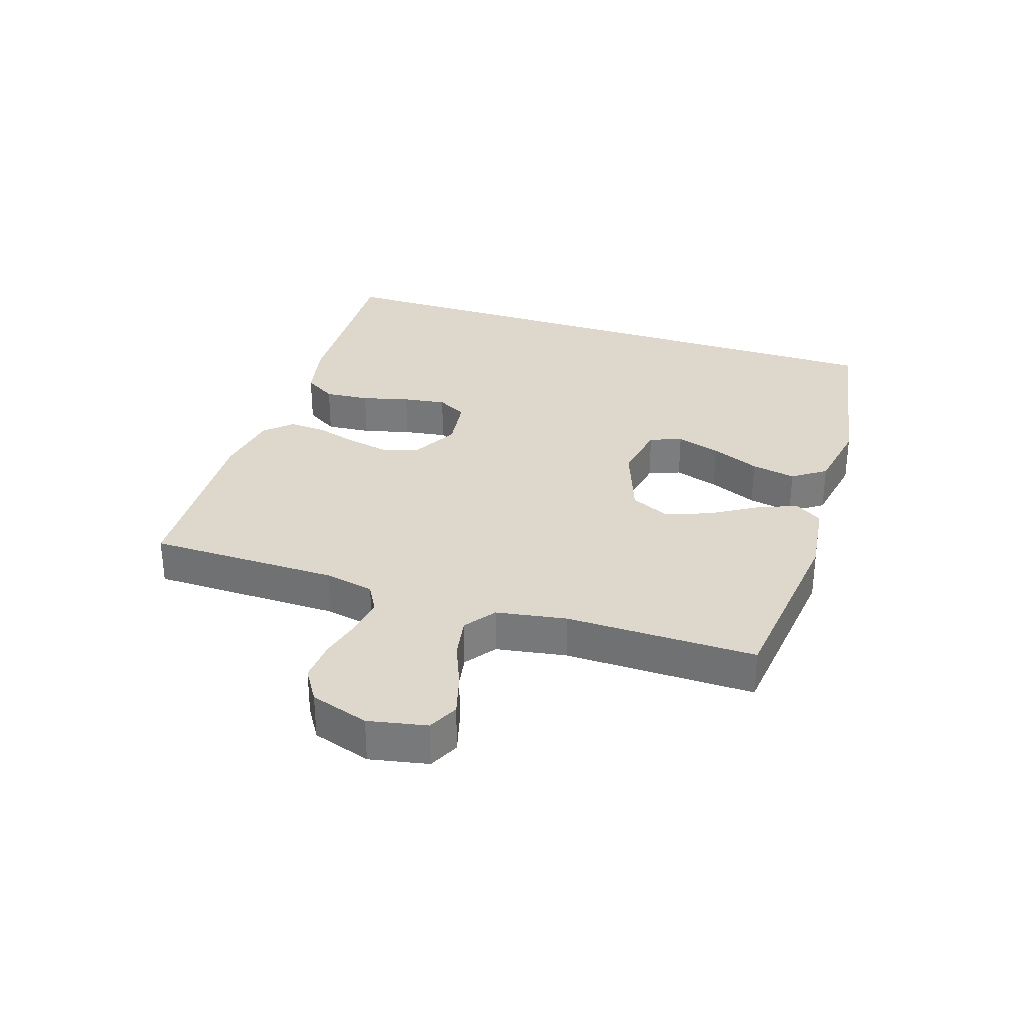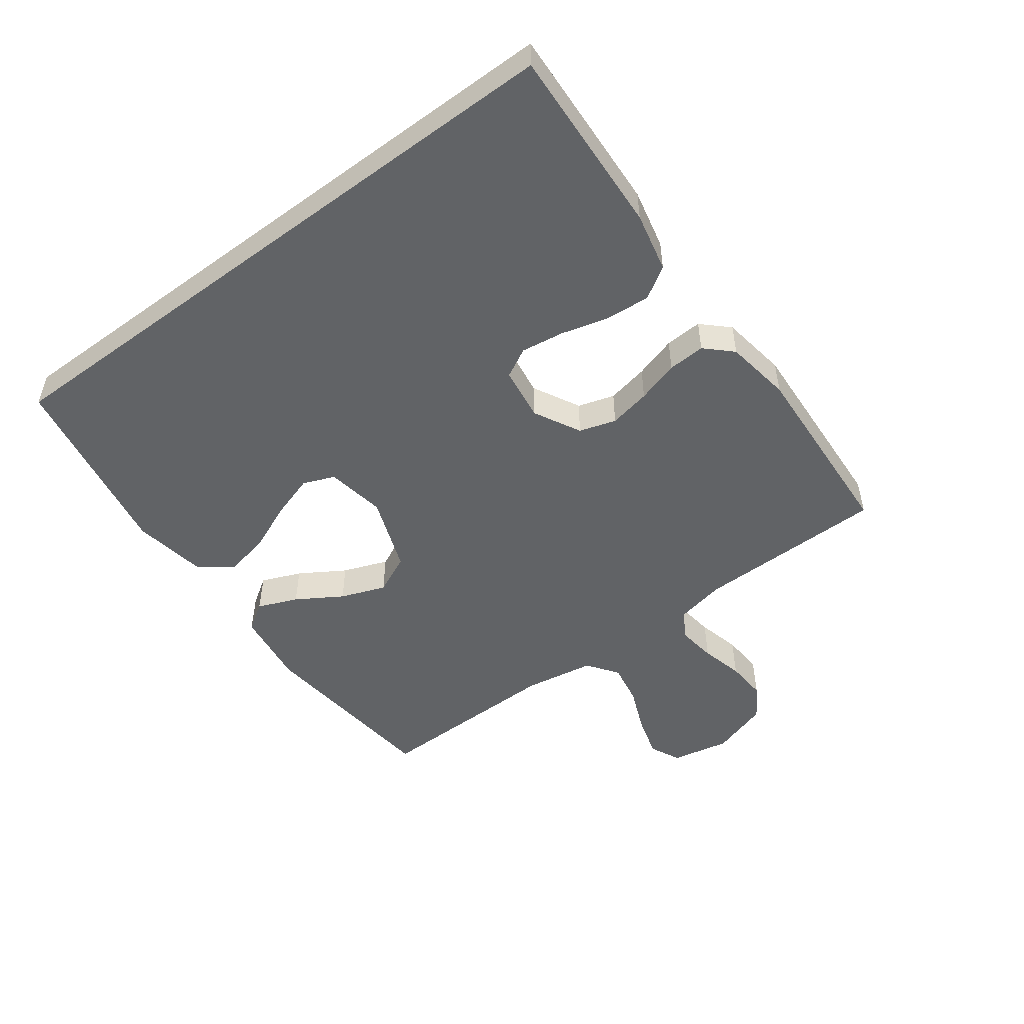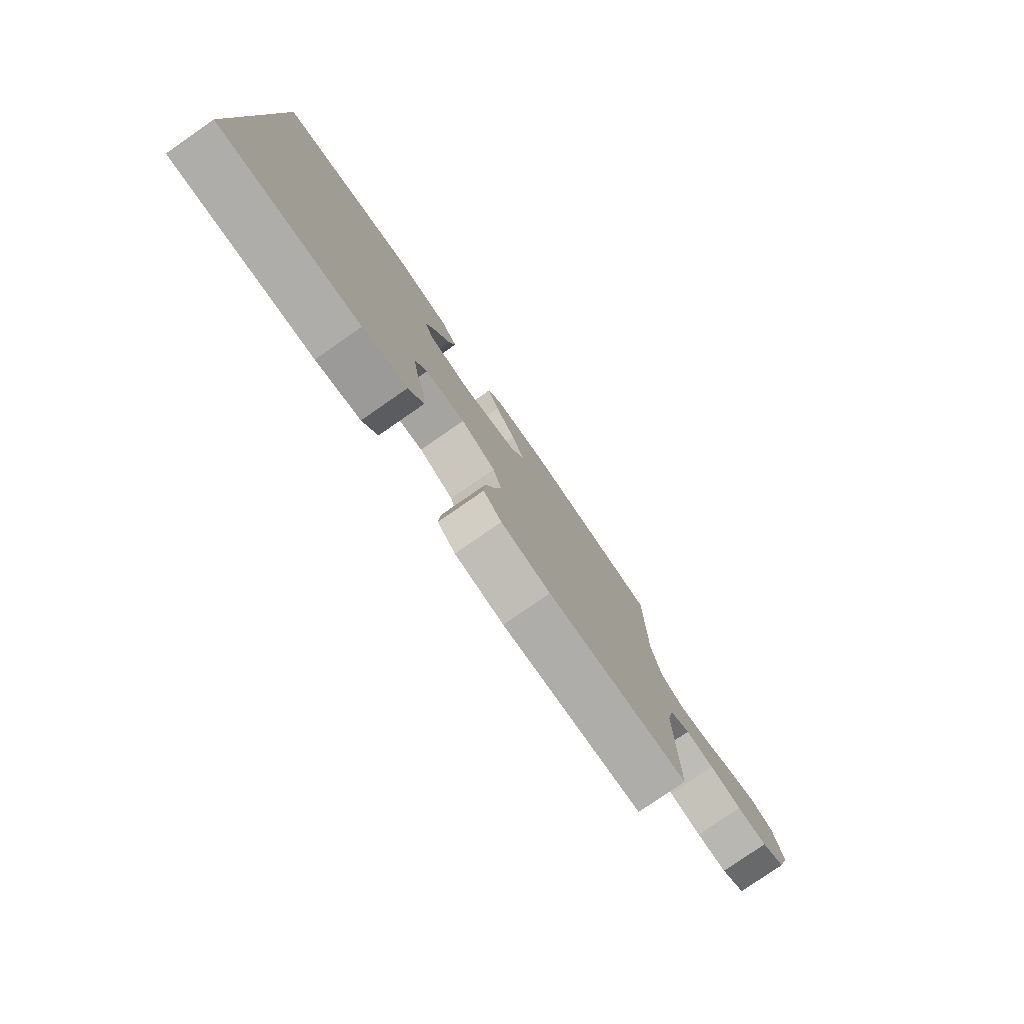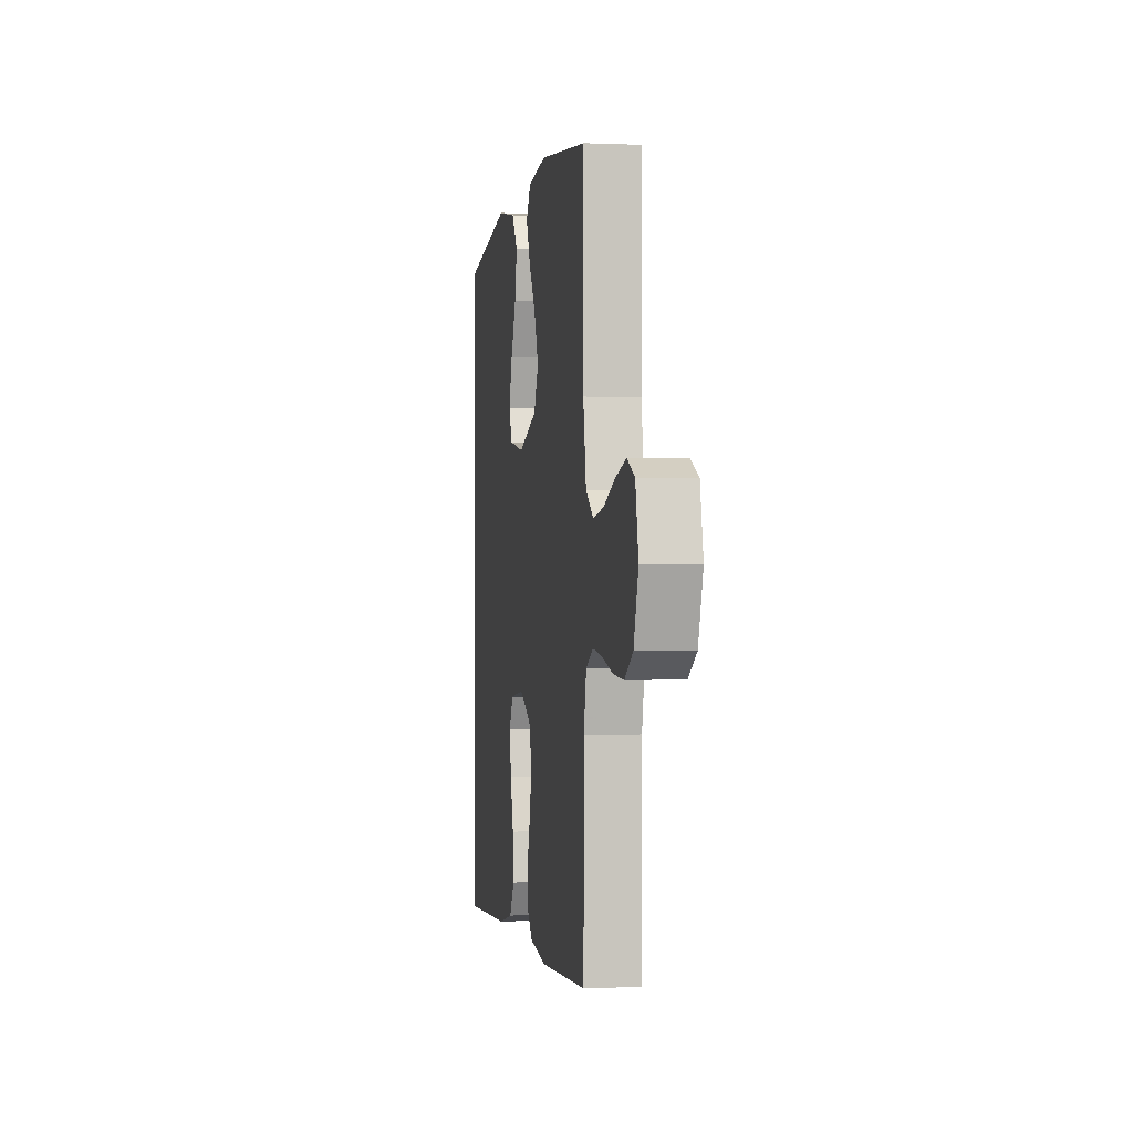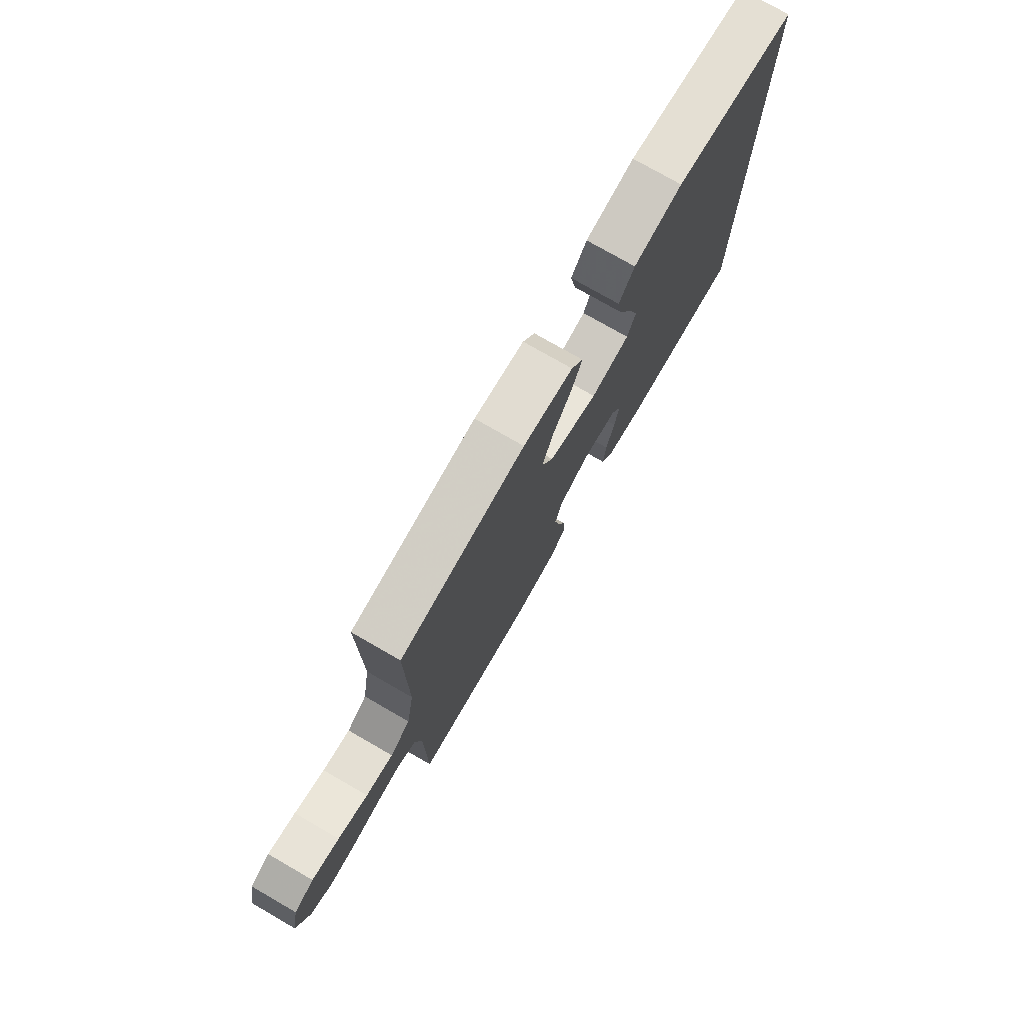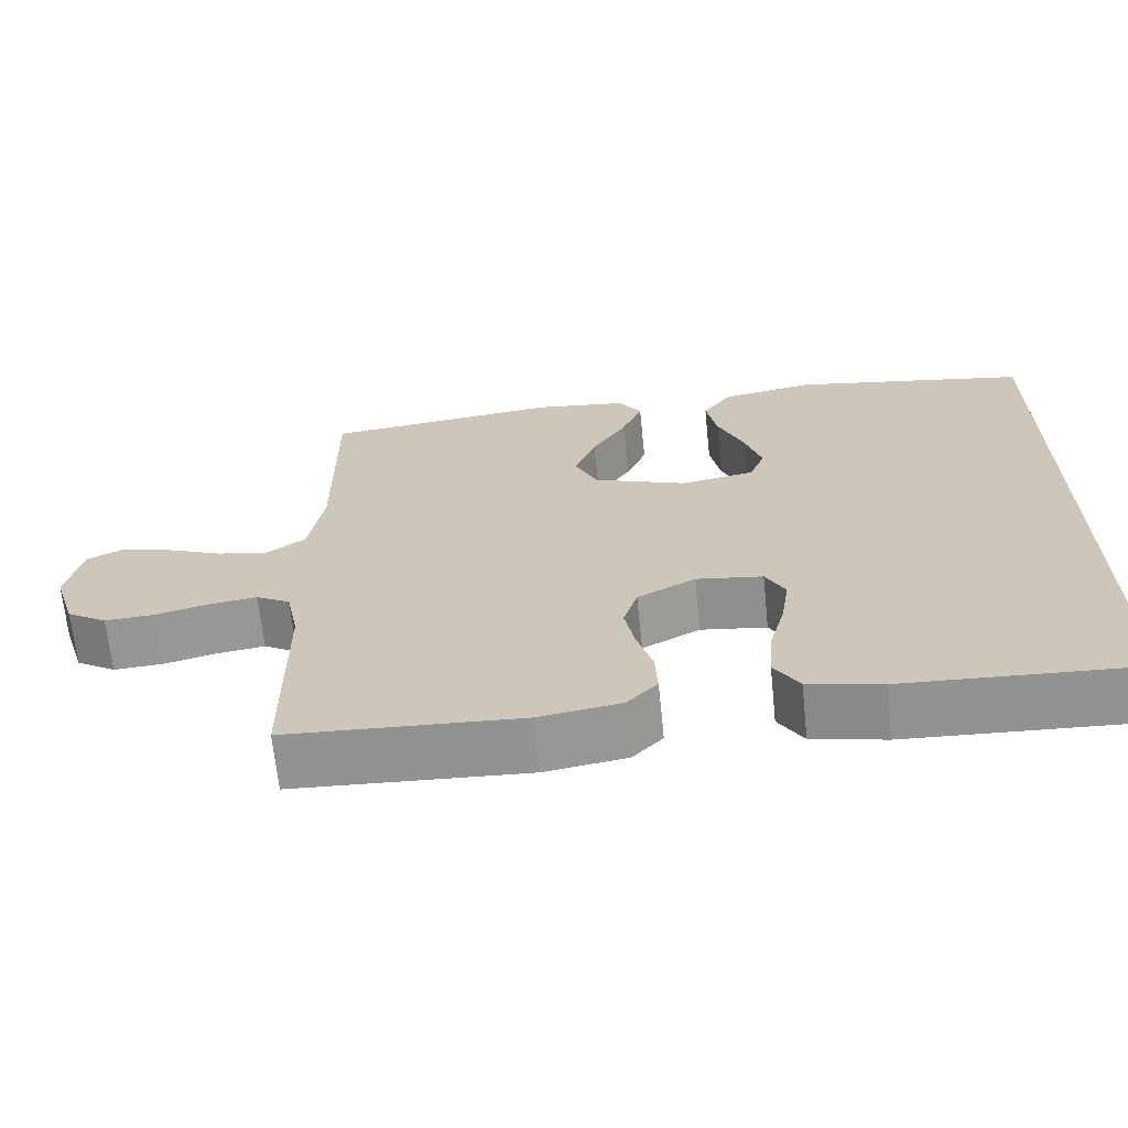
<metadata>
{"format":"obj","ext":"obj","renderer":"f3d","projection":"perspective","resolution":1024,"background":"white","views":[{"elev":31.3,"azim":-71.6,"up":"+Y"},{"elev":-50.8,"azim":126.7,"up":"+Y"},{"elev":-79.5,"azim":124.7,"up":"+Z"},{"elev":-0.2,"azim":-99.5,"up":"+Z"},{"elev":76.5,"azim":-60.1,"up":"+Z"},{"elev":-67.0,"azim":5.9,"up":"+Z"}]}
</metadata>
<code>
v -0.5 0.07 0.5
v -0.2 0.07 0.532
v -0.08 0.07 0.516
v -0.051 0.07 0.472
v -0.077 0.07 0.409
v -0.121 0.07 0.338
v -0.148 0.07 0.267
v -0.119 0.07 0.205
v 0 0.07 0.161
v 0.094 0.07 0.177
v 0.114 0.07 0.227
v 0.092 0.07 0.297
v 0.059 0.07 0.374
v 0.045 0.07 0.445
v 0.082 0.07 0.497
v 0.2 0.07 0.517
v 0.5 0.07 0.463
v 0.5 0.07 -0.532
v 0.2 0.07 -0.516
v 0.106 0.07 -0.495
v 0.074 0.07 -0.444
v 0.08 0.07 -0.373
v 0.1 0.07 -0.298
v 0.11 0.07 -0.23
v 0.085 0.07 -0.183
v 0 0.07 -0.171
v -0.074 0.07 -0.21
v -0.092 0.07 -0.268
v -0.079 0.07 -0.334
v -0.059 0.07 -0.401
v -0.056 0.07 -0.46
v -0.095 0.07 -0.501
v -0.2 0.07 -0.517
v -0.5 0.07 -0.5
v -0.502 0.07 -0.2
v -0.518 0.07 -0.121
v -0.562 0.07 -0.096
v -0.623 0.07 -0.104
v -0.691 0.07 -0.121
v -0.756 0.07 -0.125
v -0.808 0.07 -0.092
v -0.837 0.07 0
v -0.818 0.07 0.092
v -0.77 0.07 0.115
v -0.704 0.07 0.096
v -0.632 0.07 0.066
v -0.566 0.07 0.054
v -0.517 0.07 0.089
v -0.498 0.07 0.2
v -0.5 0 0.5
v -0.2 0 0.532
v -0.08 0 0.516
v -0.051 0 0.472
v -0.077 0 0.409
v -0.121 0 0.338
v -0.148 0 0.267
v -0.119 0 0.205
v 0 0 0.161
v 0.094 0 0.177
v 0.114 0 0.227
v 0.092 0 0.297
v 0.059 0 0.374
v 0.045 0 0.445
v 0.082 0 0.497
v 0.2 0 0.517
v 0.5 0 0.463
v 0.5 0 -0.532
v 0.2 0 -0.516
v 0.106 0 -0.495
v 0.074 0 -0.444
v 0.08 0 -0.373
v 0.1 0 -0.298
v 0.11 0 -0.23
v 0.085 0 -0.183
v 0 0 -0.171
v -0.074 0 -0.21
v -0.092 0 -0.268
v -0.079 0 -0.334
v -0.059 0 -0.401
v -0.056 0 -0.46
v -0.095 0 -0.501
v -0.2 0 -0.517
v -0.5 0 -0.5
v -0.502 0 -0.2
v -0.518 0 -0.121
v -0.562 0 -0.096
v -0.623 0 -0.104
v -0.691 0 -0.121
v -0.756 0 -0.125
v -0.808 0 -0.092
v -0.837 0 0
v -0.818 0 0.092
v -0.77 0 0.115
v -0.704 0 0.096
v -0.632 0 0.066
v -0.566 0 0.054
v -0.517 0 0.089
v -0.498 0 0.2
f 43 44 45 46
f 43 46 47
f 42 43 47
f 41 42 47
f 38 39 40 41
f 37 38 41 47
f 36 37 47 48
f 32 33 34 35
f 29 30 31 32
f 28 29 32 35
f 27 28 35 36
f 20 21 22 23
f 20 23 24
f 19 20 24
f 18 19 24
f 17 18 24 25
f 12 13 14 15
f 11 12 15 16
f 3 4 5 6
f 3 6 7
f 49 1 2 3
f 49 3 7
f 48 49 7 8
f 26 27 36 48
f 26 48 8 9
f 25 26 9 10
f 11 16 17 25
f 10 11 25
f 95 94 93 92
f 96 95 92
f 96 92 91
f 96 91 90
f 90 89 88 87
f 96 90 87 86
f 97 96 86 85
f 84 83 82 81
f 81 80 79 78
f 84 81 78 77
f 85 84 77 76
f 72 71 70 69
f 73 72 69
f 73 69 68
f 73 68 67
f 74 73 67 66
f 64 63 62 61
f 65 64 61 60
f 55 54 53 52
f 56 55 52
f 52 51 50 98
f 56 52 98
f 57 56 98 97
f 97 85 76 75
f 58 57 97 75
f 59 58 75 74
f 74 66 65 60
f 74 60 59
f 1 50 51 2
f 2 51 52 3
f 3 52 53 4
f 4 53 54 5
f 5 54 55 6
f 6 55 56 7
f 7 56 57 8
f 8 57 58 9
f 9 58 59 10
f 10 59 60 11
f 11 60 61 12
f 12 61 62 13
f 13 62 63 14
f 14 63 64 15
f 15 64 65 16
f 16 65 66 17
f 17 66 67 18
f 18 67 68 19
f 19 68 69 20
f 20 69 70 21
f 21 70 71 22
f 22 71 72 23
f 23 72 73 24
f 24 73 74 25
f 25 74 75 26
f 26 75 76 27
f 27 76 77 28
f 28 77 78 29
f 29 78 79 30
f 30 79 80 31
f 31 80 81 32
f 32 81 82 33
f 33 82 83 34
f 34 83 84 35
f 35 84 85 36
f 36 85 86 37
f 37 86 87 38
f 38 87 88 39
f 39 88 89 40
f 40 89 90 41
f 41 90 91 42
f 42 91 92 43
f 43 92 93 44
f 44 93 94 45
f 45 94 95 46
f 46 95 96 47
f 47 96 97 48
f 48 97 98 49
f 49 98 50 1

</code>
